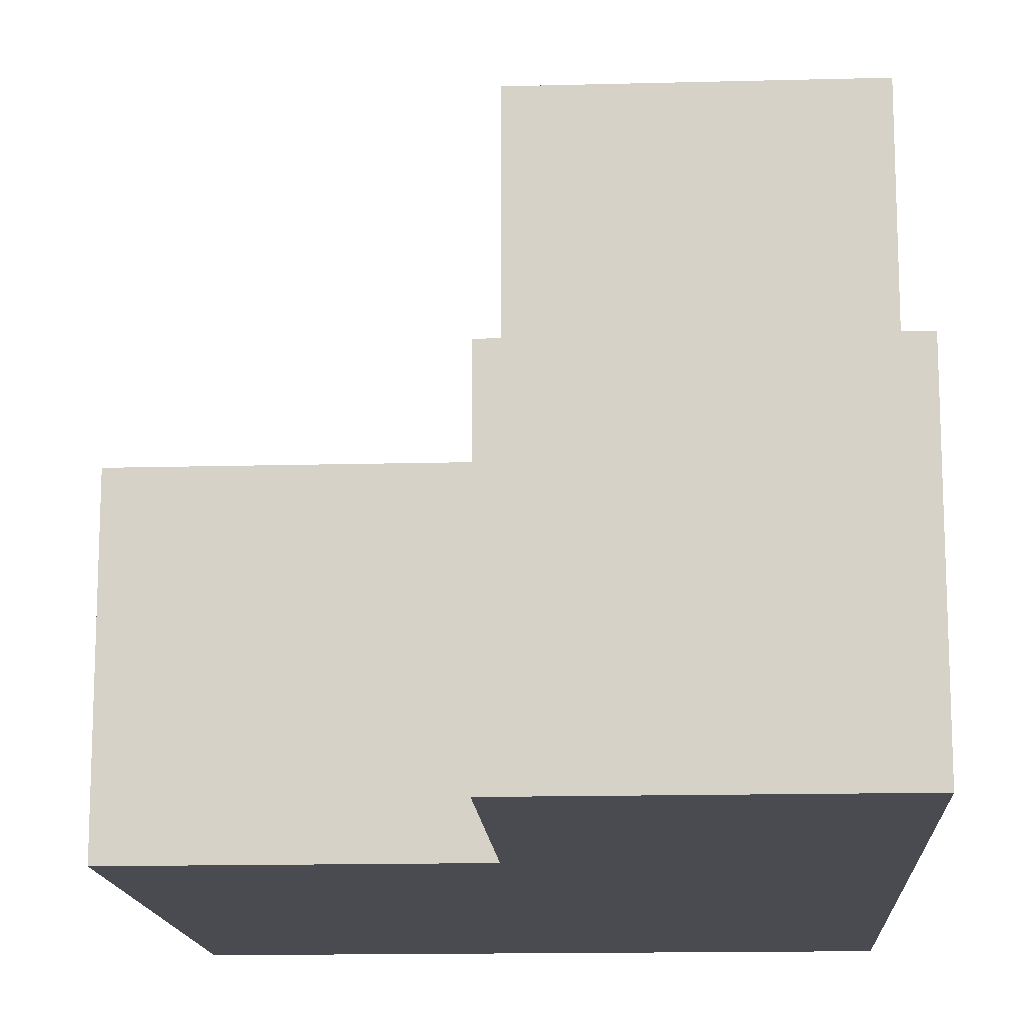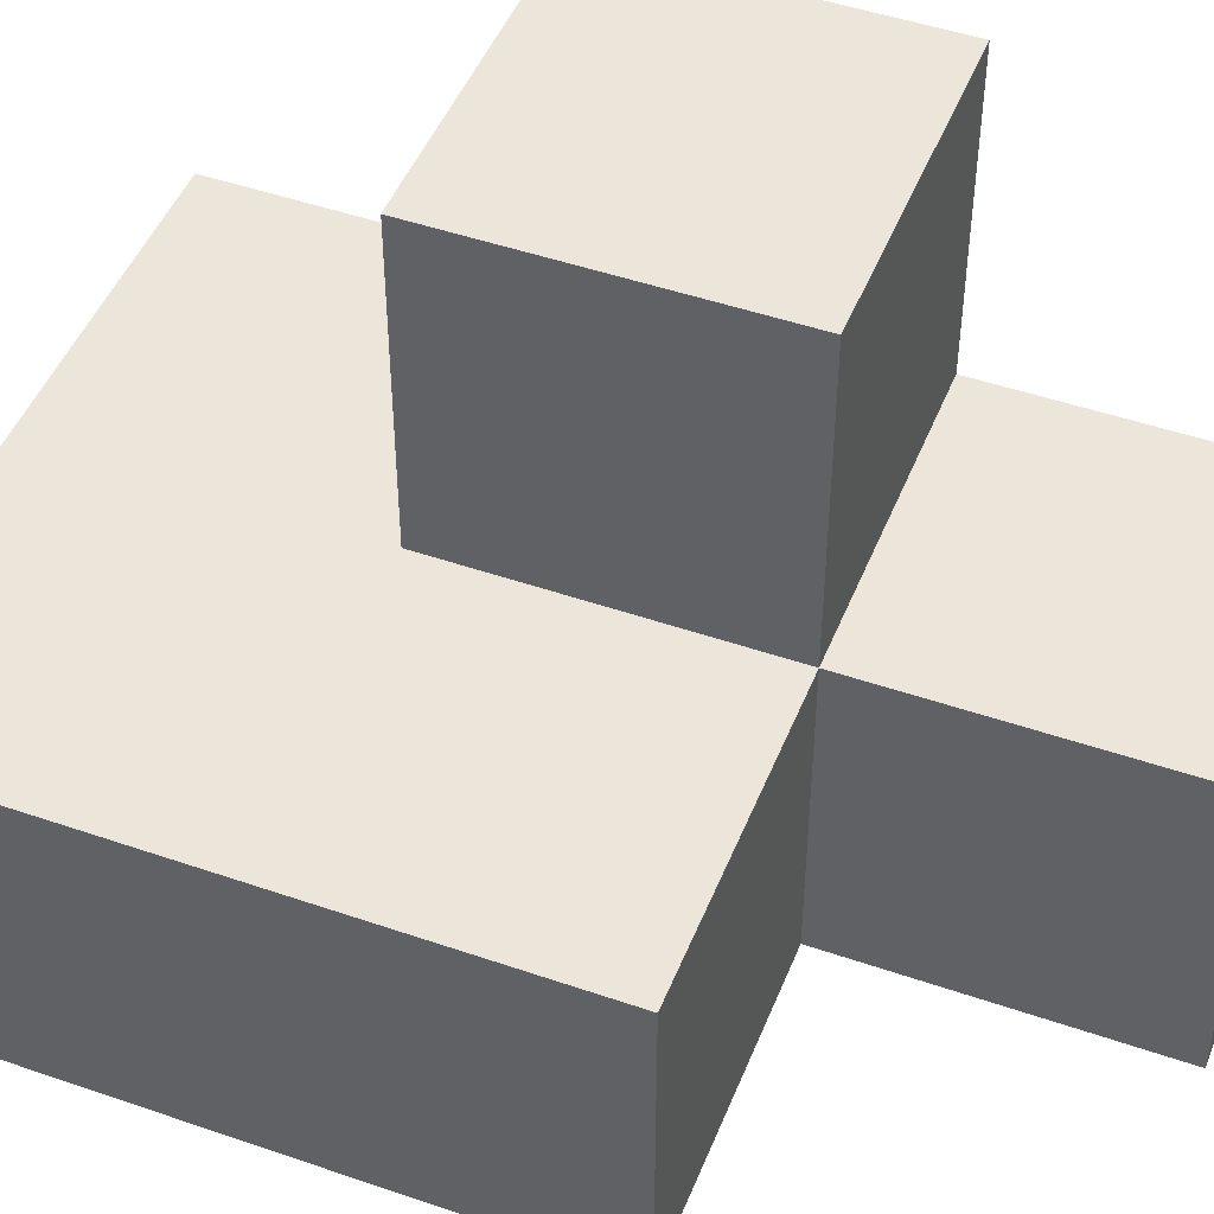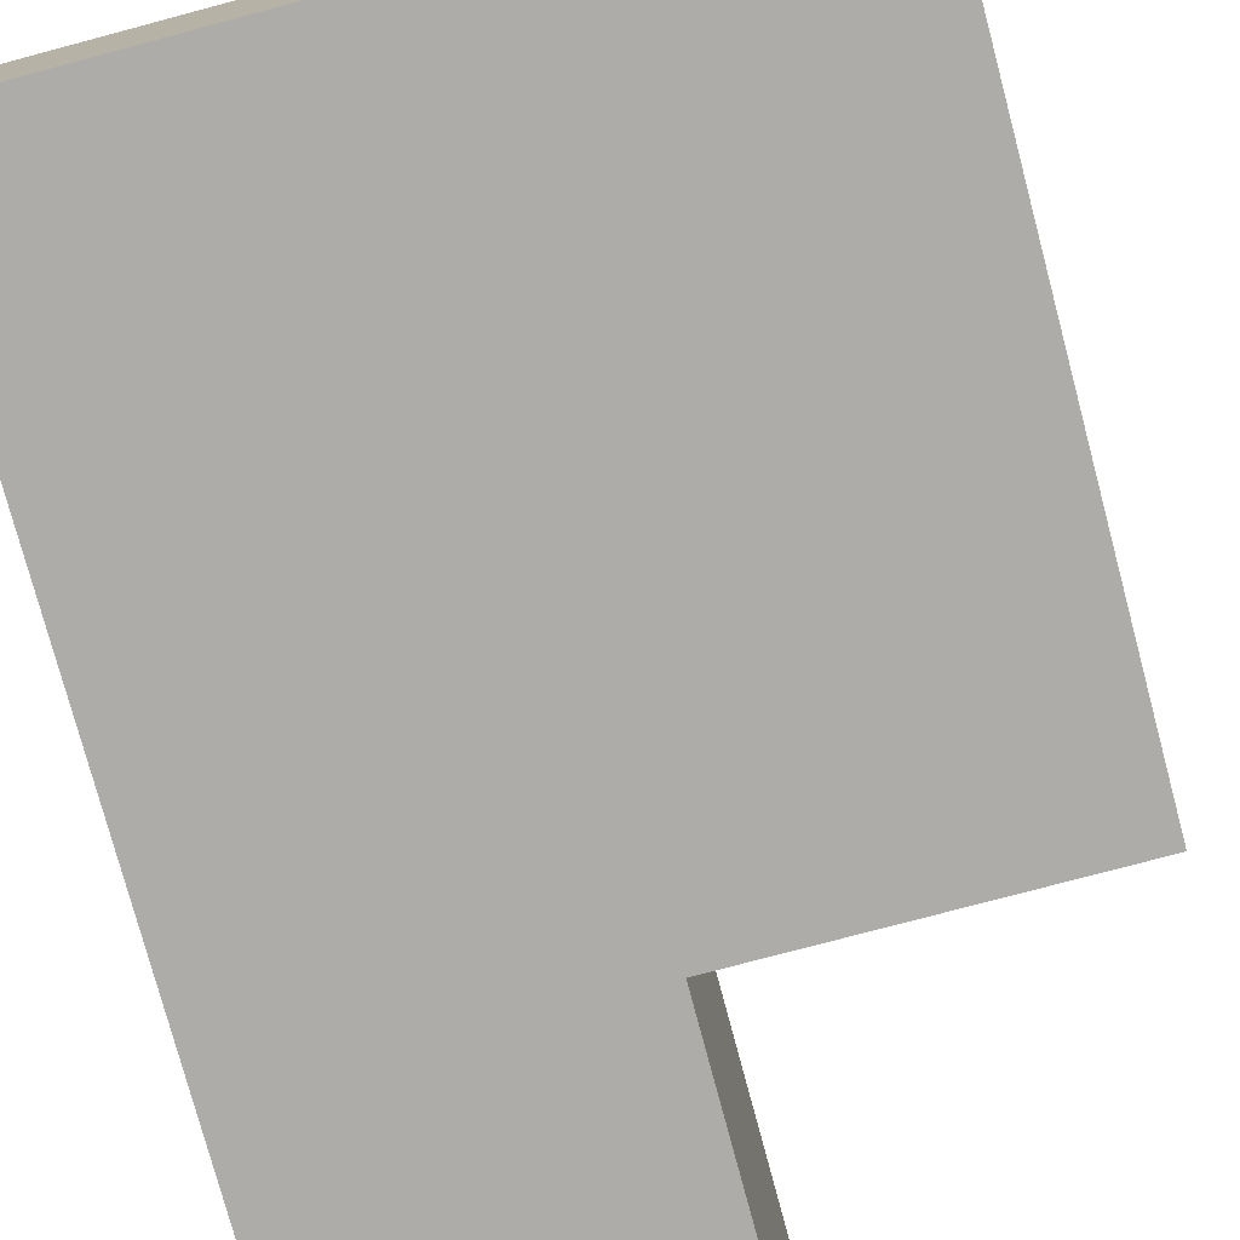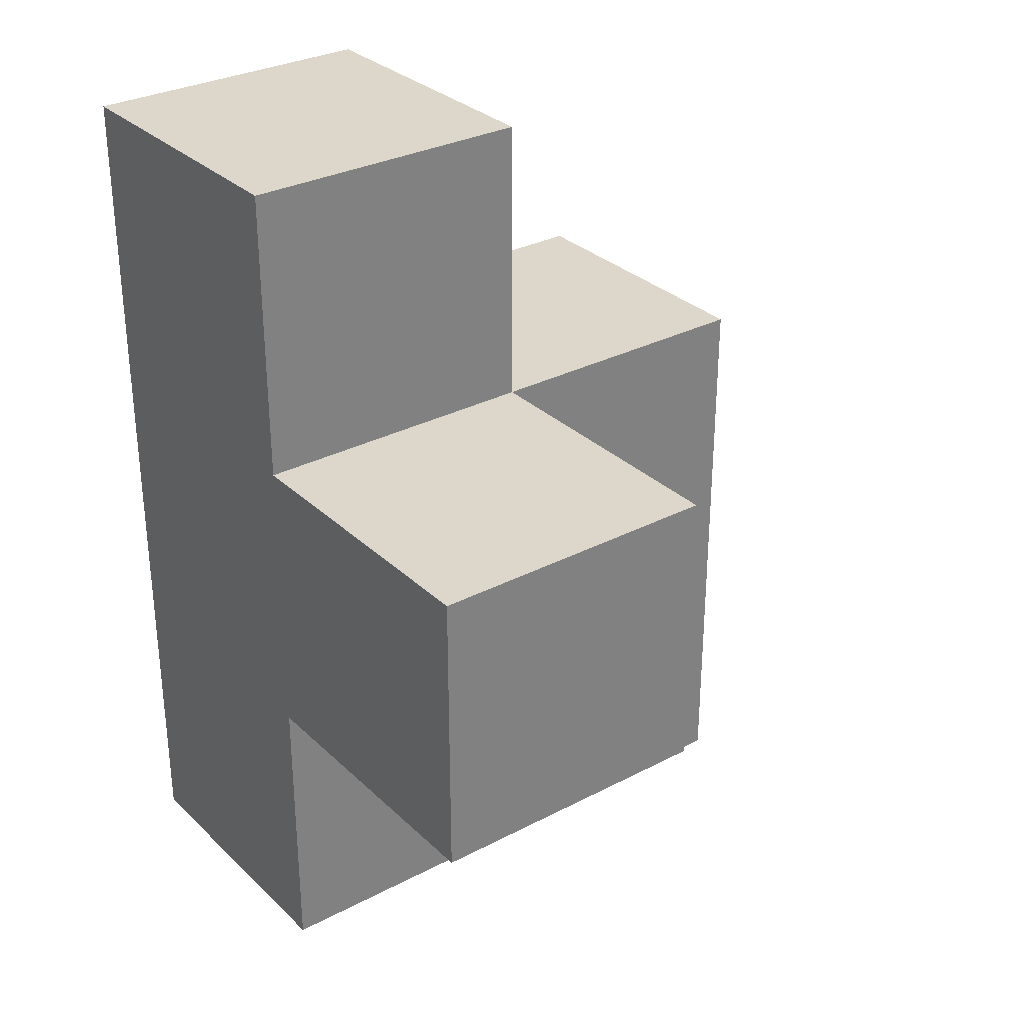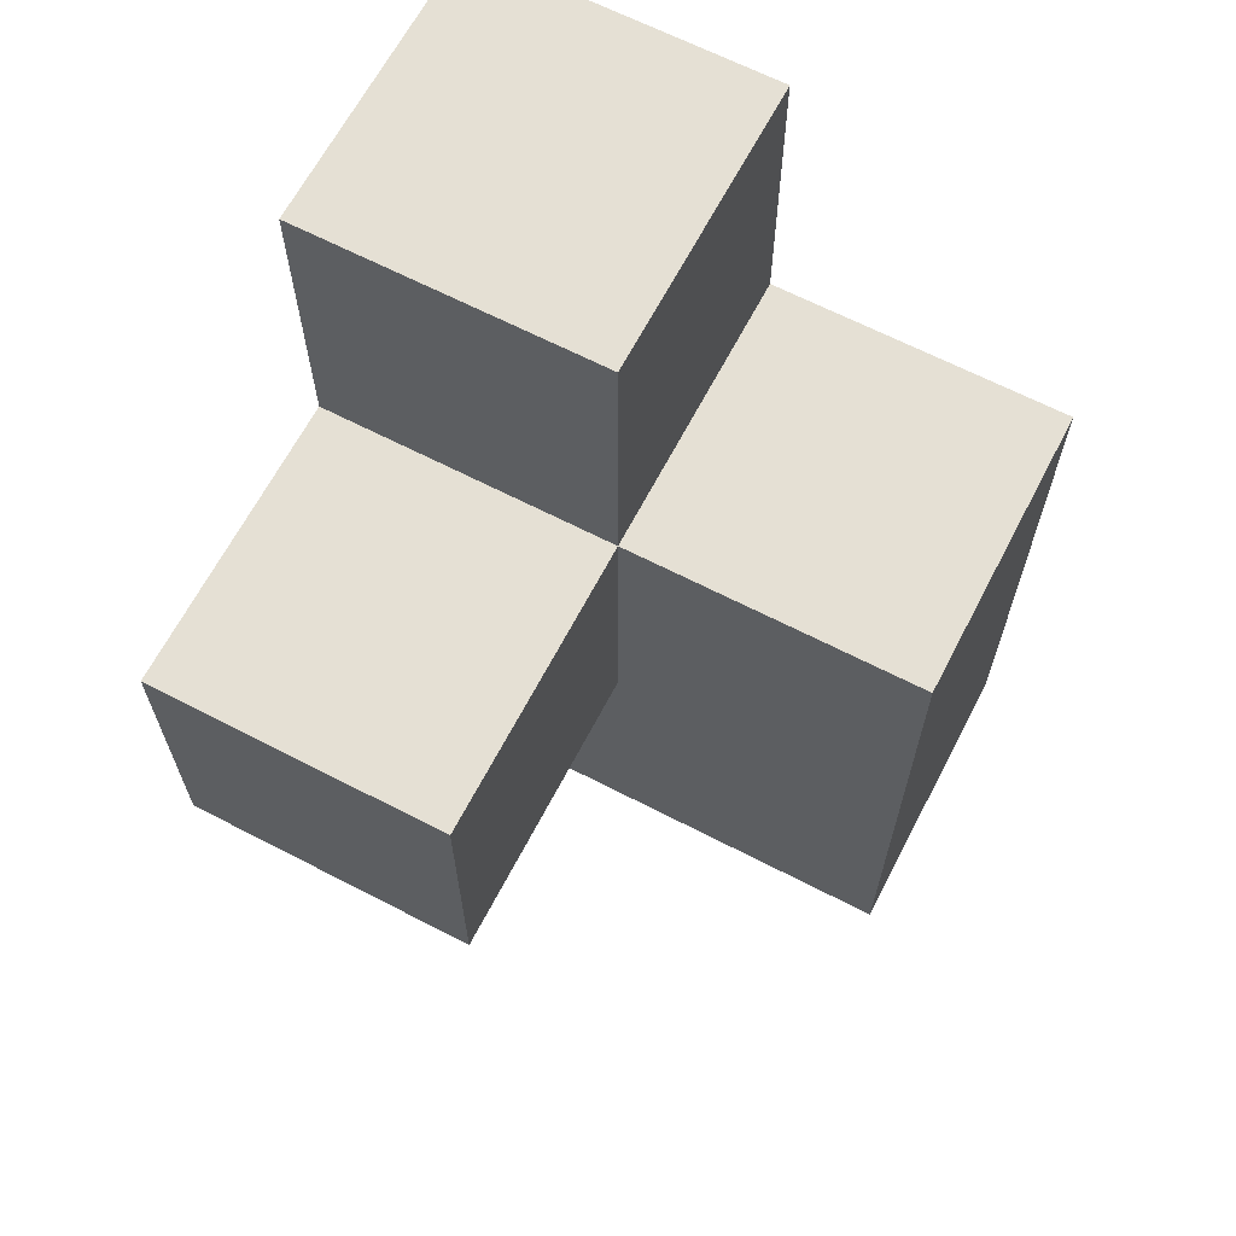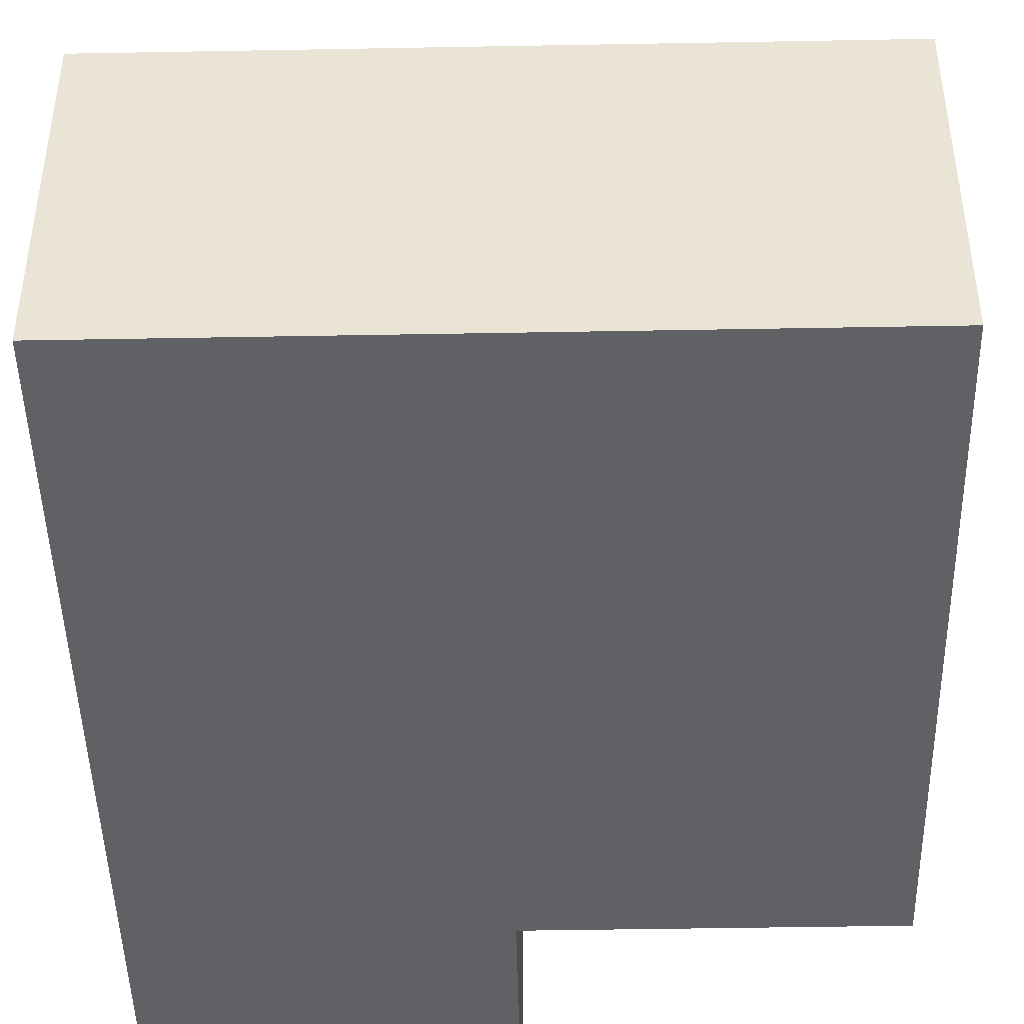
<metadata>
{"format":"obj","ext":"obj","renderer":"f3d","projection":"perspective","resolution":1024,"background":"white","views":[{"elev":-14.5,"azim":-176.7,"up":"+Z"},{"elev":47.5,"azim":111.3,"up":"+Z"},{"elev":-76.9,"azim":14.9,"up":"+Z"},{"elev":30.7,"azim":-37.0,"up":"+Y"},{"elev":65.4,"azim":27.5,"up":"+Y"},{"elev":-45.5,"azim":1.2,"up":"+Z"}]}
</metadata>
<code>
v 2.008 0.01385 1.997
v 2.008 1.994 1.997
v 3.988 0.01385 1.007
v 2.008 1.004 2.987
v 3.988 1.994 1.007
v 2.998 1.994 1.007
v 2.998 1.004 1.997
v 2.998 2.984 1.997
v 3.988 1.004 1.997
v 2.008 0.01385 1.007
v 2.008 1.004 1.997
v 2.008 1.994 1.007
v 2.998 1.004 1.007
v 2.998 2.984 1.007
v 2.998 1.994 2.987
v 2.008 2.984 1.997
v 3.988 1.004 1.007
v 2.998 0.01385 1.997
v 3.988 0.01385 1.997
v 3.988 1.994 1.997
v 2.008 1.994 2.987
v 2.008 1.004 1.007
v 2.998 1.004 2.987
v 2.998 1.994 1.997
v 2.008 2.984 1.007
v 2.998 0.01385 1.007
f 13 22 6
f 12 6 22
f 12 22 2
f 11 2 22
f 6 12 14
f 25 14 12
f 2 24 16
f 8 16 24
f 14 25 8
f 16 8 25
f 25 12 16
f 2 16 12
f 6 14 24
f 8 24 14
f 17 13 5
f 6 5 13
f 7 9 24
f 20 24 9
f 5 6 20
f 24 20 6
f 17 5 9
f 20 9 5
f 4 23 21
f 15 21 23
f 11 7 4
f 23 4 7
f 24 2 15
f 21 15 2
f 2 11 21
f 4 21 11
f 7 24 23
f 15 23 24
f 3 26 17
f 13 17 26
f 18 19 7
f 9 7 19
f 26 3 18
f 19 18 3
f 3 17 19
f 9 19 17
f 26 10 13
f 22 13 10
f 1 18 11
f 7 11 18
f 10 26 1
f 18 1 26
f 22 10 11
f 1 11 10

</code>
